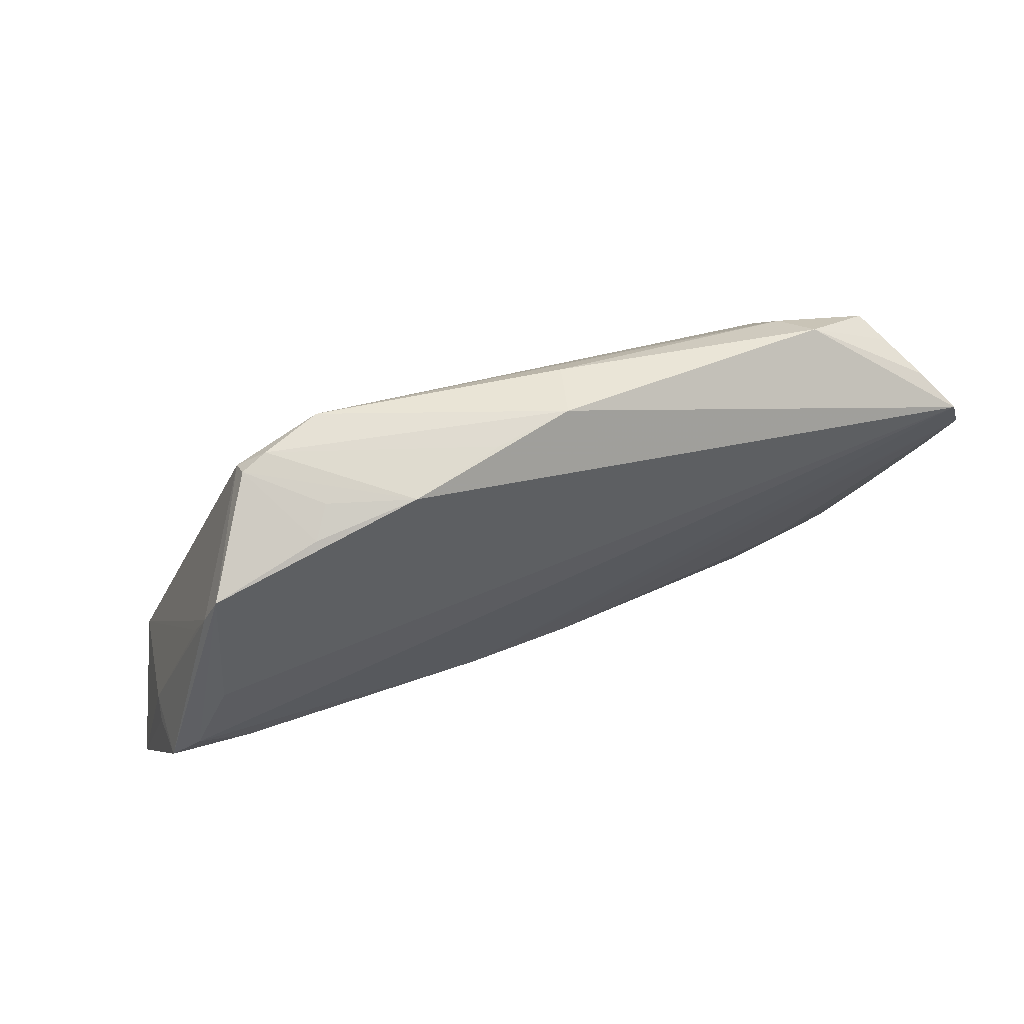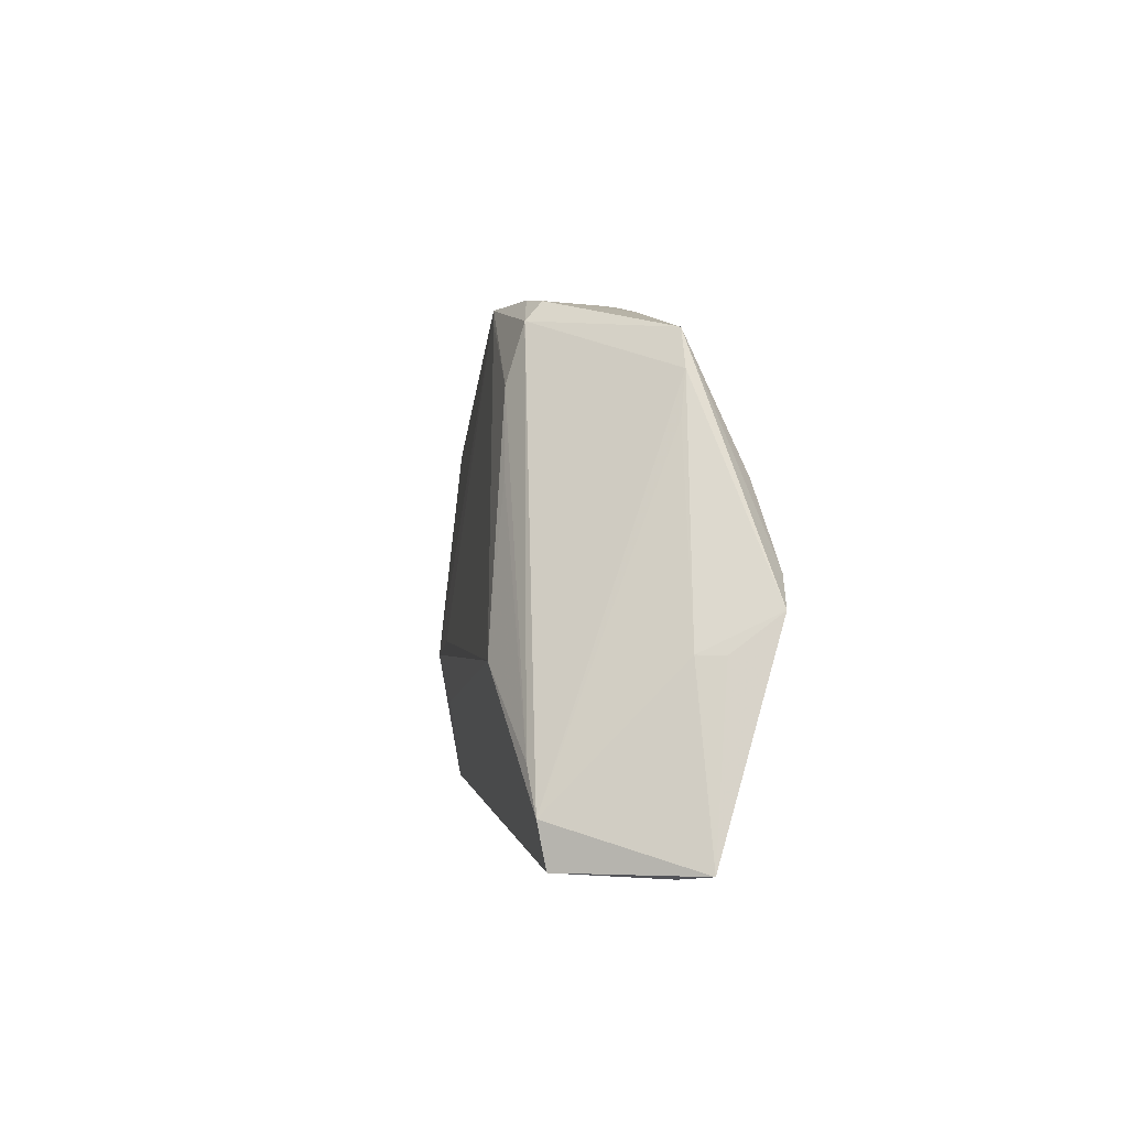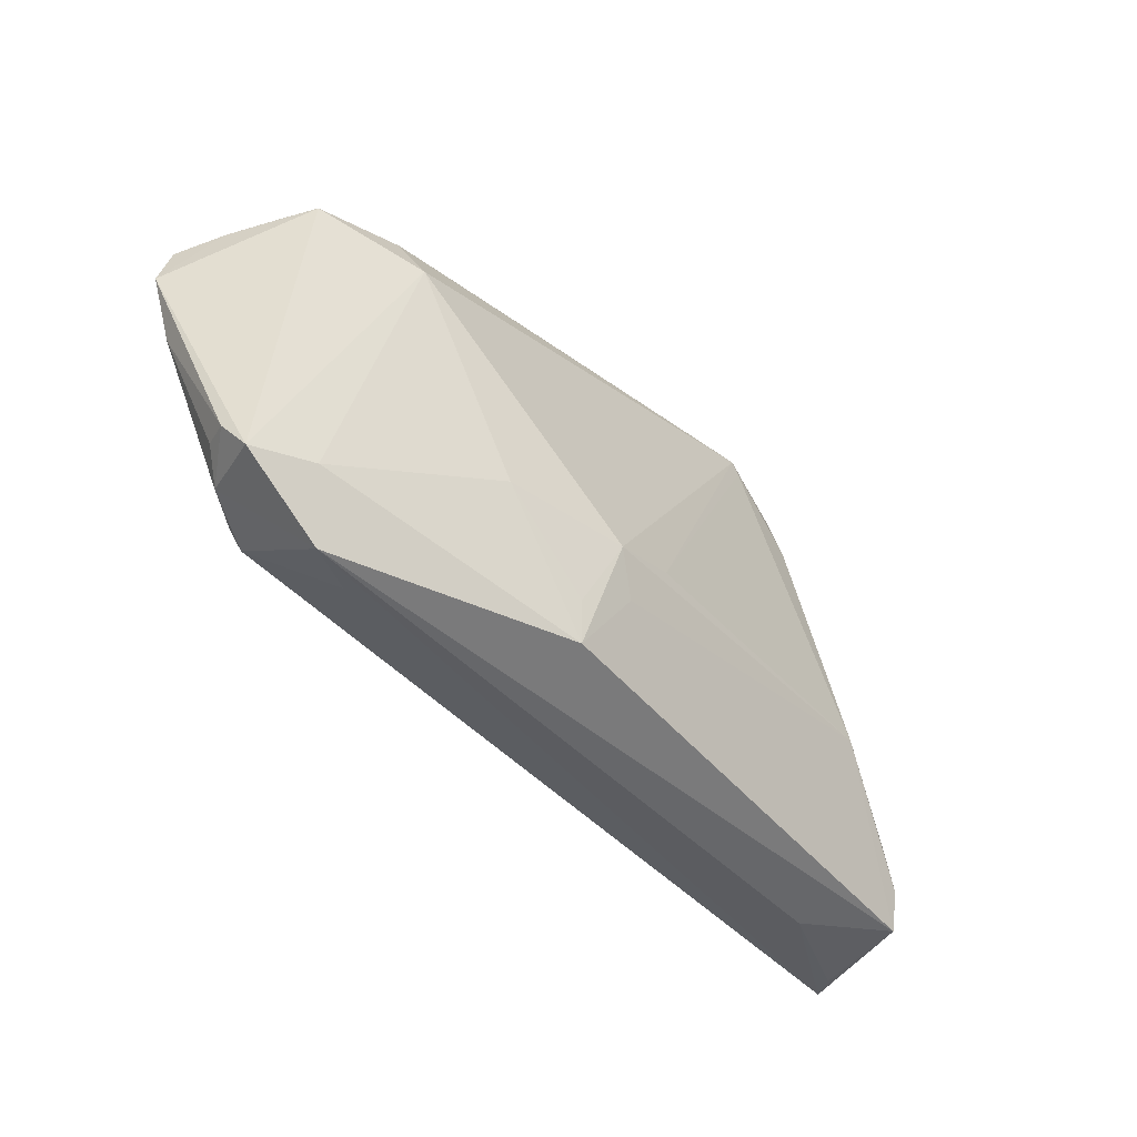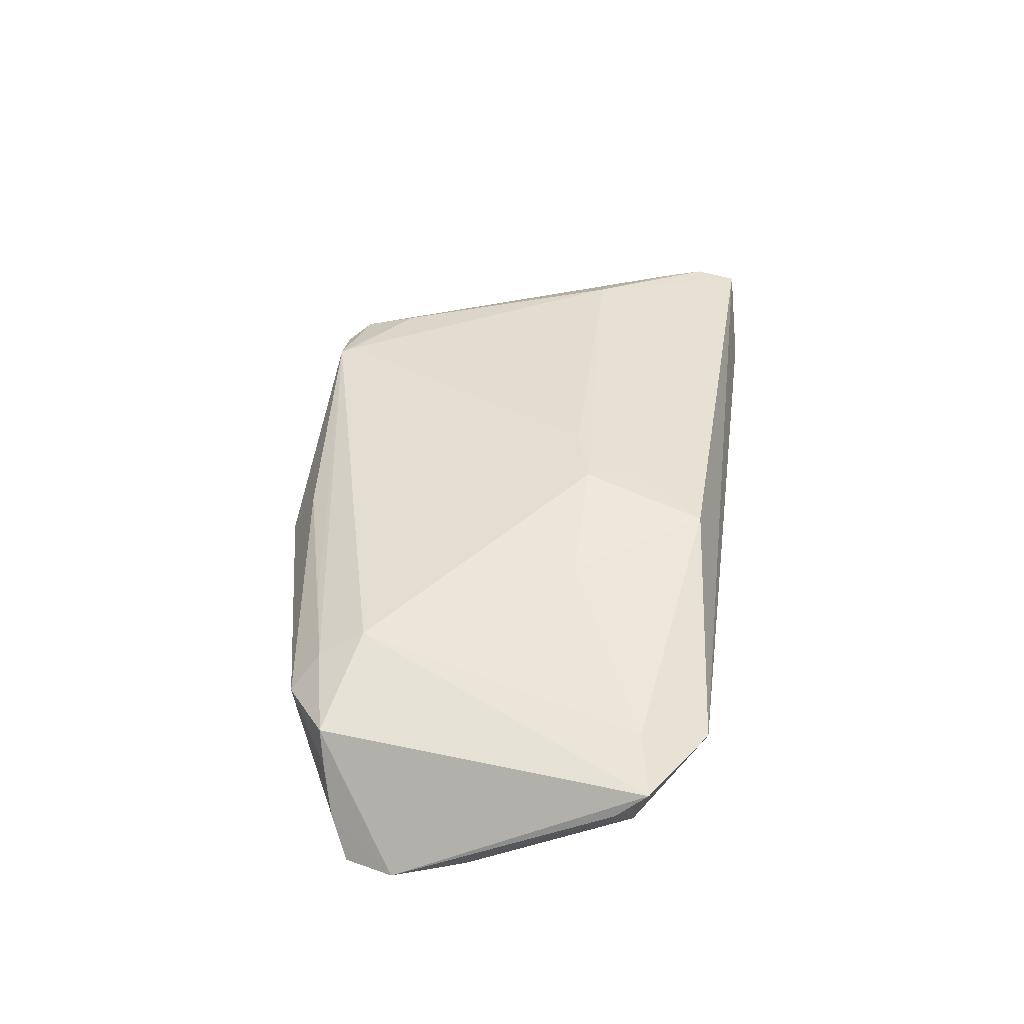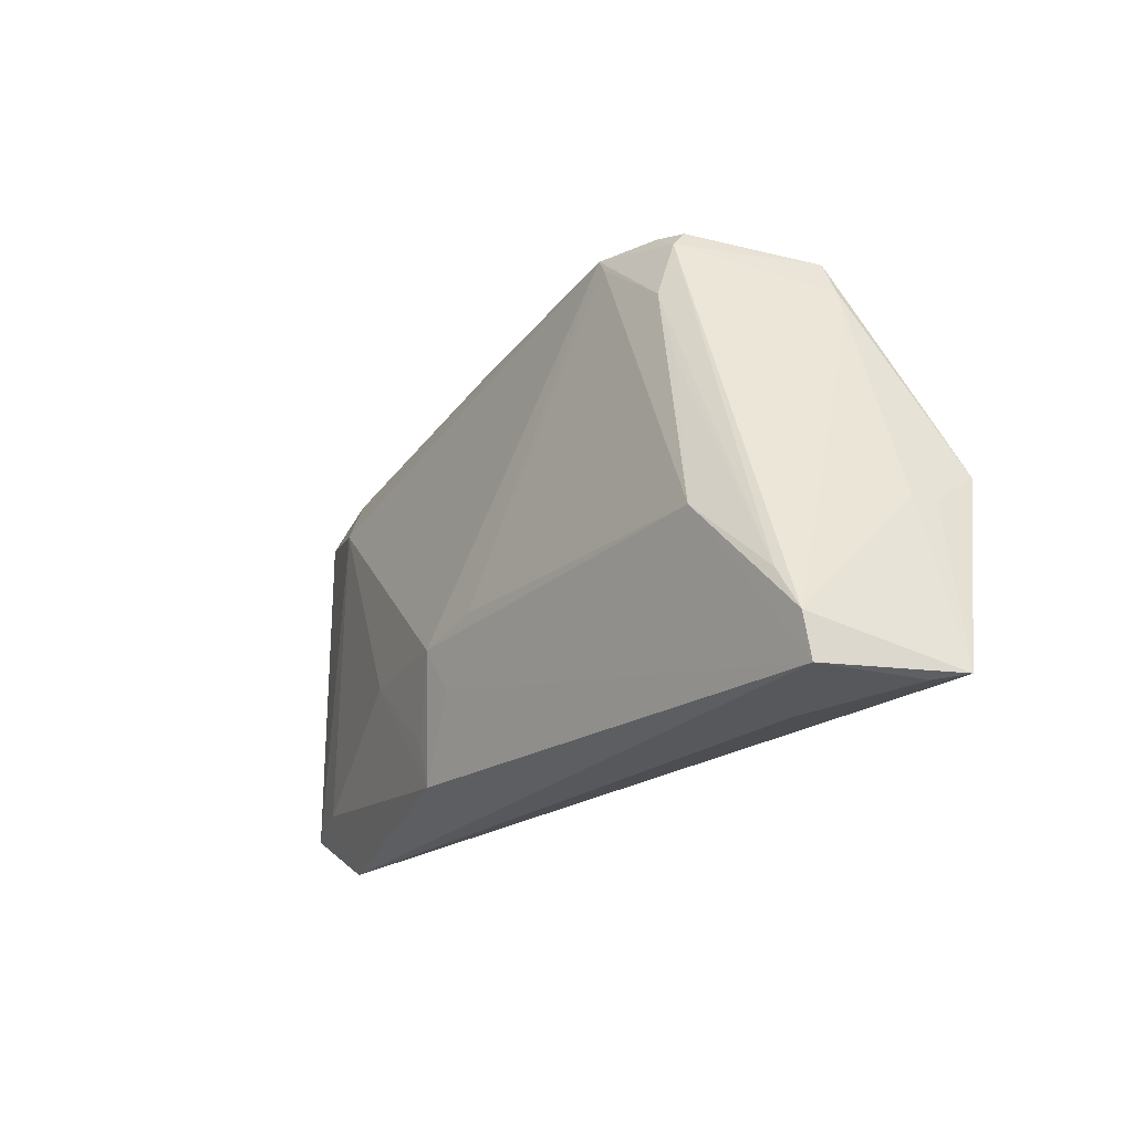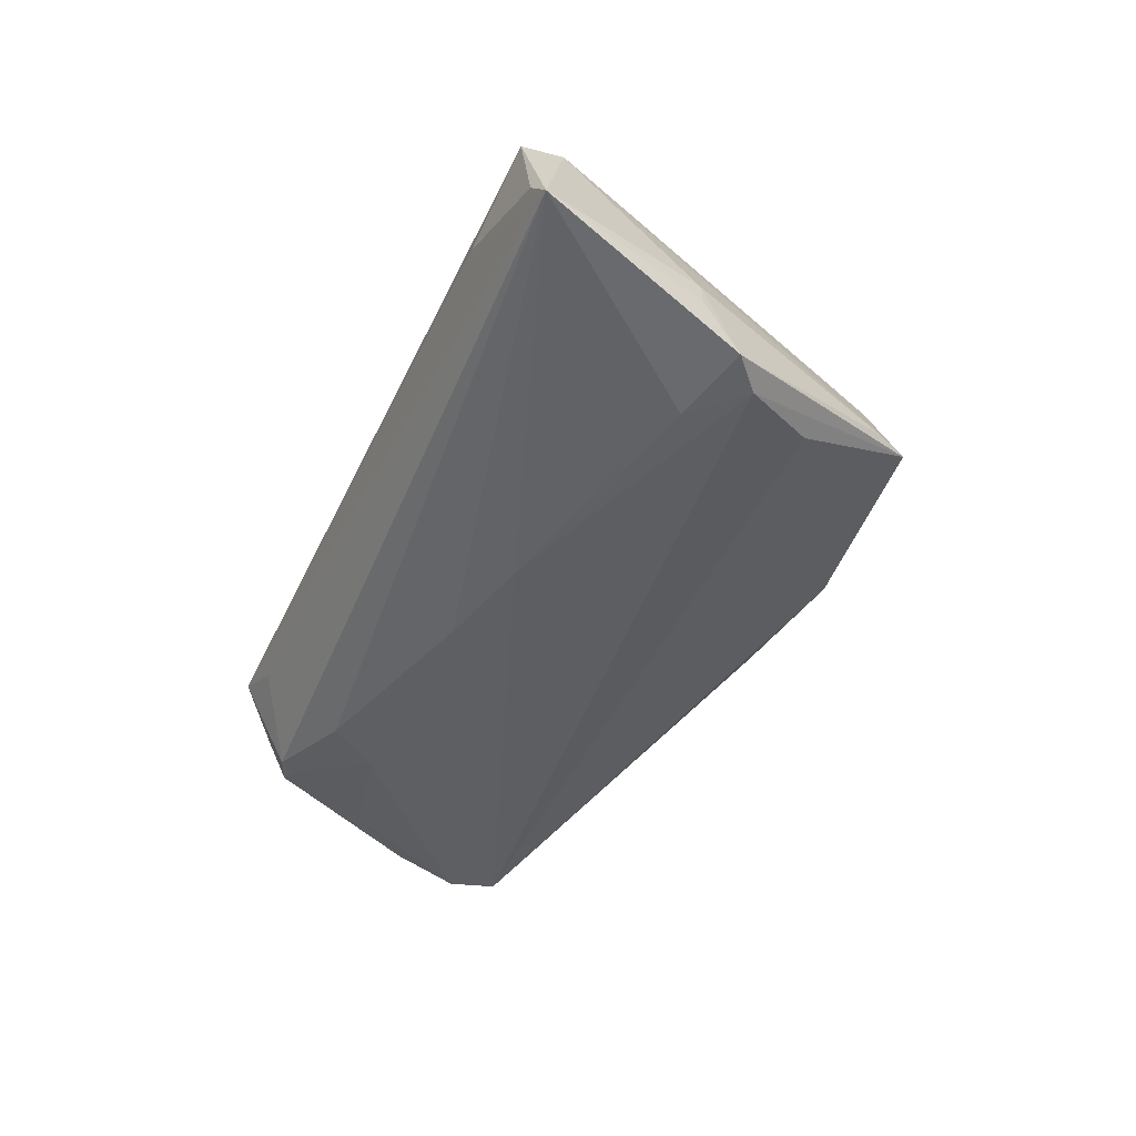
<metadata>
{"format":"obj","ext":"obj","renderer":"f3d","projection":"perspective","resolution":1024,"background":"white","views":[{"elev":71.3,"azim":158.3,"up":"+Y"},{"elev":1.5,"azim":80.7,"up":"+Y"},{"elev":-43.8,"azim":-52.0,"up":"+Y"},{"elev":38.4,"azim":-82.3,"up":"+Z"},{"elev":-21.7,"azim":52.4,"up":"+Y"},{"elev":-41.5,"azim":66.1,"up":"+Z"}]}
</metadata>
<code>
v -0.005494 -0.01645 0.01277
v -0.05113 -0.02277 0.0009265
v -0.01246 -0.02076 0.01149
v 0.01305 0.02882 -0.003672
v 0.02718 0.02806 0.008389
v -0.008701 0.02569 0.006305
v 0.03987 -0.02906 0.003025
v -0.05391 -0.00179 -0.01067
v -0.03437 -0.02801 -0.001215
v -0.02313 -0.01105 0.0104
v 0.02285 0.02805 -5.317e-05
v 0.04711 0.0002618 -0.01365
v 0.05089 -0.003125 -0.01306
v 0.05126 -0.007319 -0.007238
v -0.05627 0.006858 -0.01158
v -0.0521 -0.01905 -0.001964
v -0.04112 -0.02316 -0.009364
v -0.02905 -0.01966 -0.01137
v -0.03992 0.02182 0.001296
v 0.04211 0.01538 -0.004723
v 0.04186 0.009407 -0.01176
v 0.02534 0.02717 -0.003619
v 0.05366 -0.02795 -0.001799
v -0.04759 0.01648 0.002784
v 0.04129 -0.005277 -0.01365
v -0.0001273 -0.008925 0.01381
v 0.03042 0.02772 0.007217
v -0.0494 0.01588 -0.001154
v -0.05464 0.01261 -0.0115
v -0.0372 0.01865 0.005116
v -0.04276 -0.02139 -0.009558
v 0.002062 0.02894 -0.001187
v 0.02111 0.02605 0.01103
v -0.04752 -0.02099 -0.007032
v -0.04395 -0.02123 0.003601
v -0.03571 0.01335 0.007905
v 0.03848 0.02457 -0.005497
v 0.04998 -0.02762 0.009808
v -0.05057 -0.01823 -0.00514
v 0.02012 0.02759 0.0109
v 0.01087 -0.01155 -0.01381
v -0.008165 -0.01106 0.01381
v -0.02639 0.02115 0.00569
v -0.04088 -0.02906 0.001327
v -0.002149 -0.01404 -0.01341
v -0.05203 0.01472 -0.006571
v 0.04694 -0.01758 0.01131
v 0.04052 0.02035 -0.005531
v 0.03356 0.009891 0.01157
v -0.03295 -0.0135 -0.01217
v 0.03755 -0.008559 0.01381
v 0.04982 -0.02255 0.0108
v 0.05627 -0.02735 -0.00492
v 0.05068 -0.007261 -0.004136
v -0.01171 -0.02594 0.01089
v -0.04785 -0.009883 -0.01062
v -0.006927 0.02906 -7.546e-05
v 0.0303 0.01906 0.01105
v 0.03075 0.02561 0.009081
f 40 36 42
f 13 48 54
f 42 55 1
f 38 1 55
f 29 41 15
f 19 29 46
f 29 15 46
f 46 15 24
f 19 24 30
f 30 24 36
f 30 6 19
f 36 40 30
f 26 40 42
f 51 26 42
f 42 1 51
f 1 38 51
f 53 38 23
f 29 21 12
f 12 41 29
f 57 29 19
f 57 4 29
f 19 6 57
f 6 40 57
f 37 48 13
f 59 48 37
f 37 21 29
f 29 4 37
f 13 12 37
f 37 12 21
f 2 15 16
f 24 15 2
f 36 24 2
f 2 35 36
f 10 35 55
f 42 36 10
f 36 35 10
f 34 2 16
f 20 54 48
f 56 15 50
f 28 24 19
f 19 46 28
f 28 46 24
f 43 40 6
f 6 30 43
f 43 30 40
f 58 47 59
f 59 40 58
f 40 26 33
f 26 51 33
f 33 58 40
f 51 58 33
f 13 53 25
f 25 53 41
f 25 12 13
f 41 12 25
f 13 54 14
f 14 53 13
f 54 53 14
f 52 53 54
f 54 20 52
f 38 53 52
f 59 47 52
f 47 51 52
f 52 51 38
f 52 48 59
f 52 20 48
f 4 57 32
f 59 37 27
f 55 35 44
f 35 2 44
f 2 34 44
f 44 38 55
f 3 55 42
f 42 10 3
f 3 10 55
f 39 34 16
f 8 15 56
f 34 39 8
f 16 15 8
f 8 39 16
f 31 50 18
f 56 50 31
f 31 8 56
f 34 8 31
f 45 15 41
f 45 50 15
f 18 50 45
f 45 53 18
f 41 53 45
f 49 51 47
f 47 58 49
f 49 58 51
f 22 37 4
f 22 27 37
f 4 32 5
f 5 27 4
f 5 32 57
f 5 57 40
f 5 40 59
f 59 27 5
f 53 44 9
f 23 38 7
f 38 44 7
f 7 53 23
f 7 44 53
f 4 27 11
f 11 22 4
f 27 22 11
f 17 9 44
f 17 44 34
f 53 9 17
f 34 31 17
f 18 53 17
f 17 31 18

</code>
